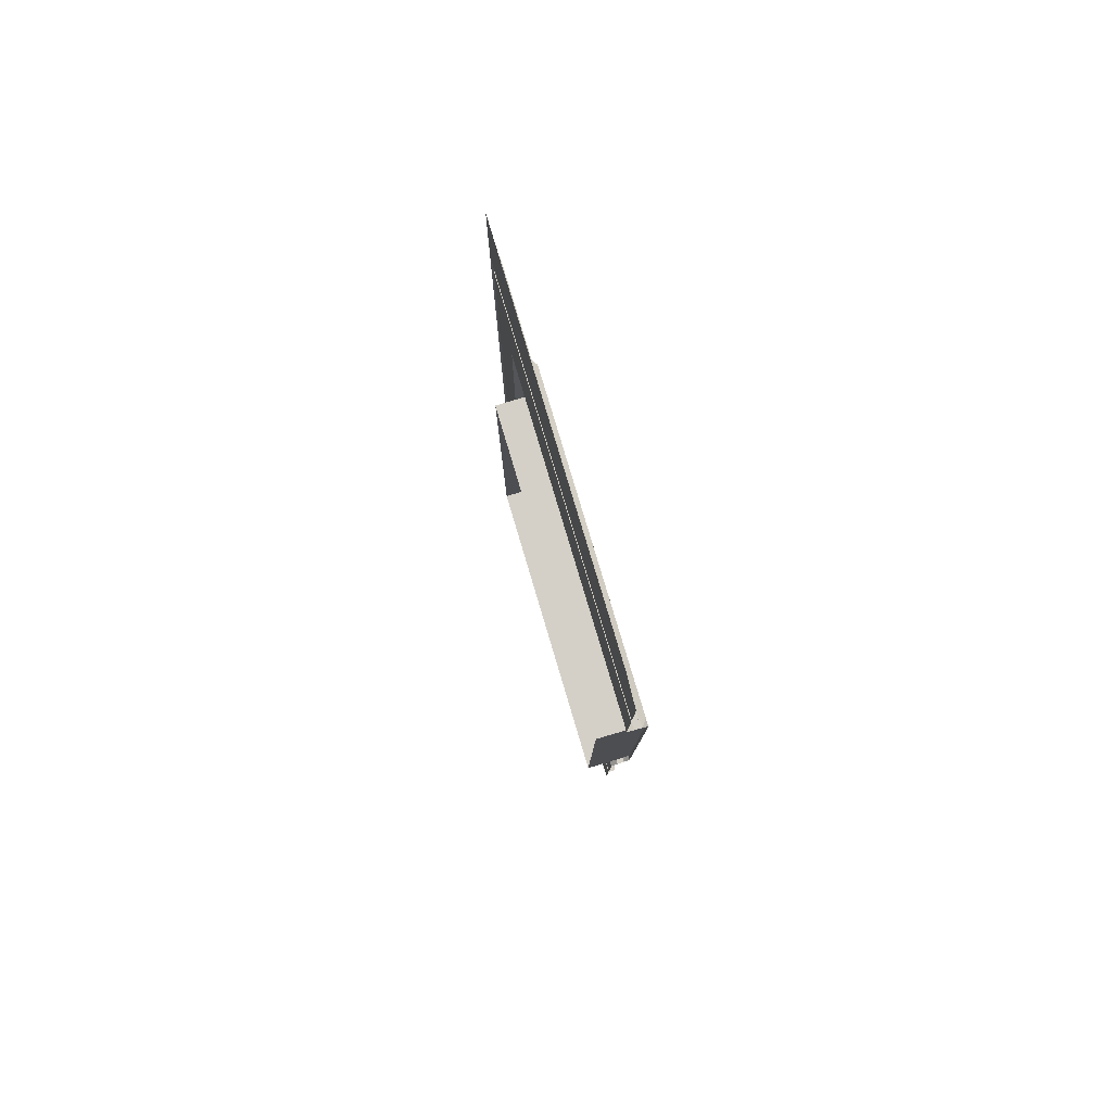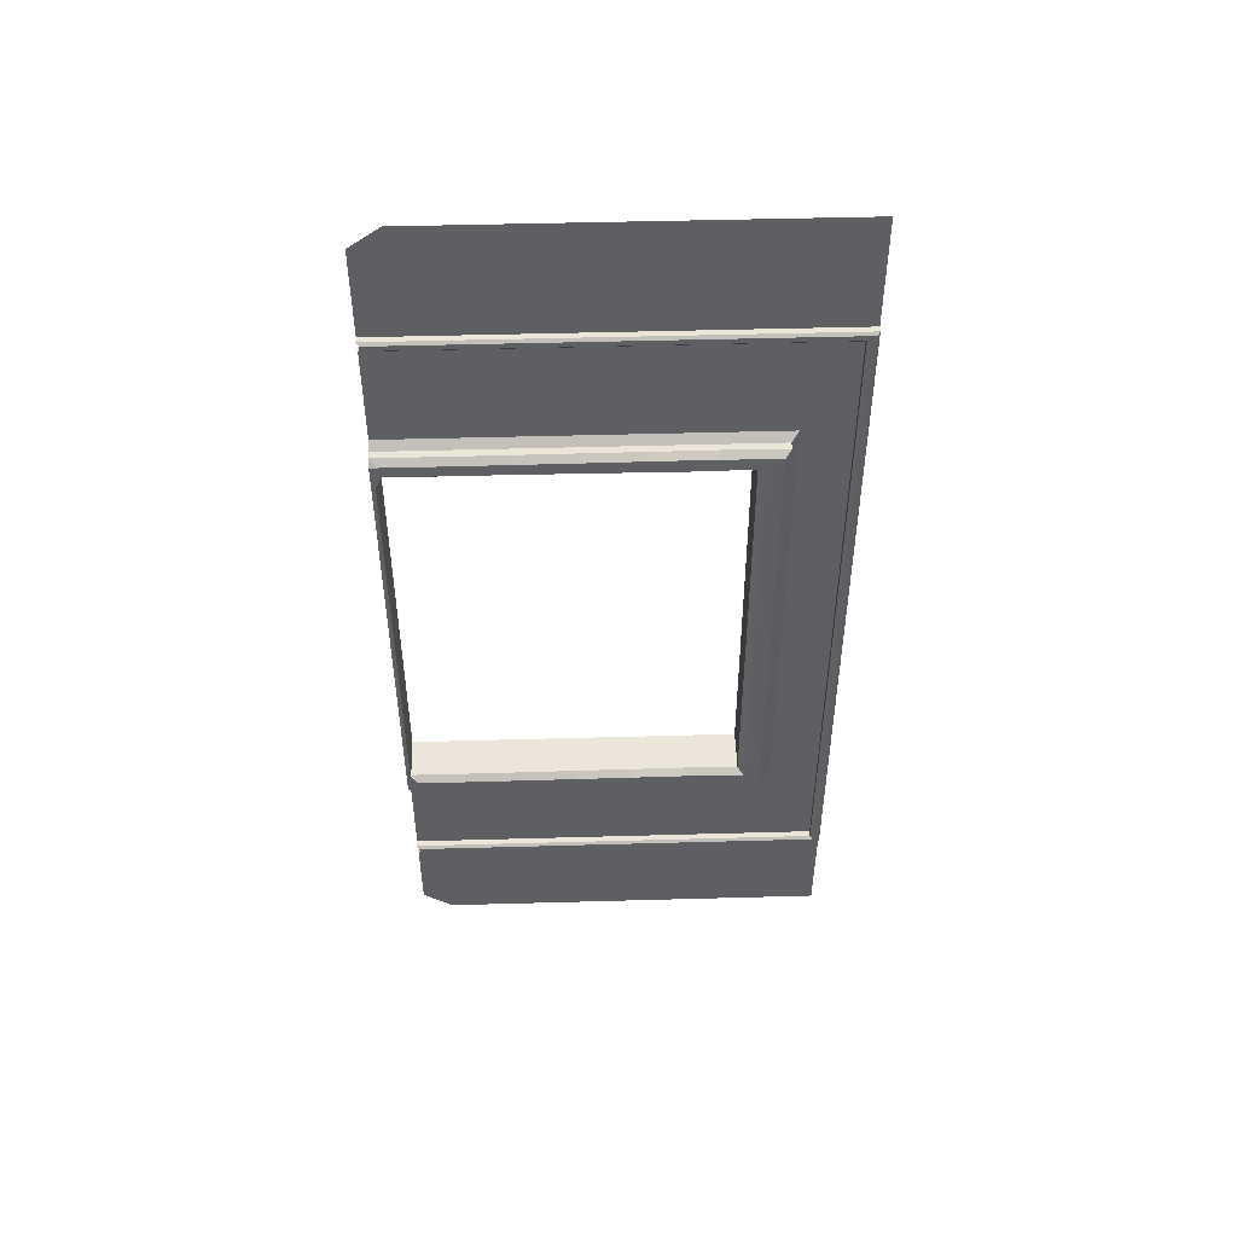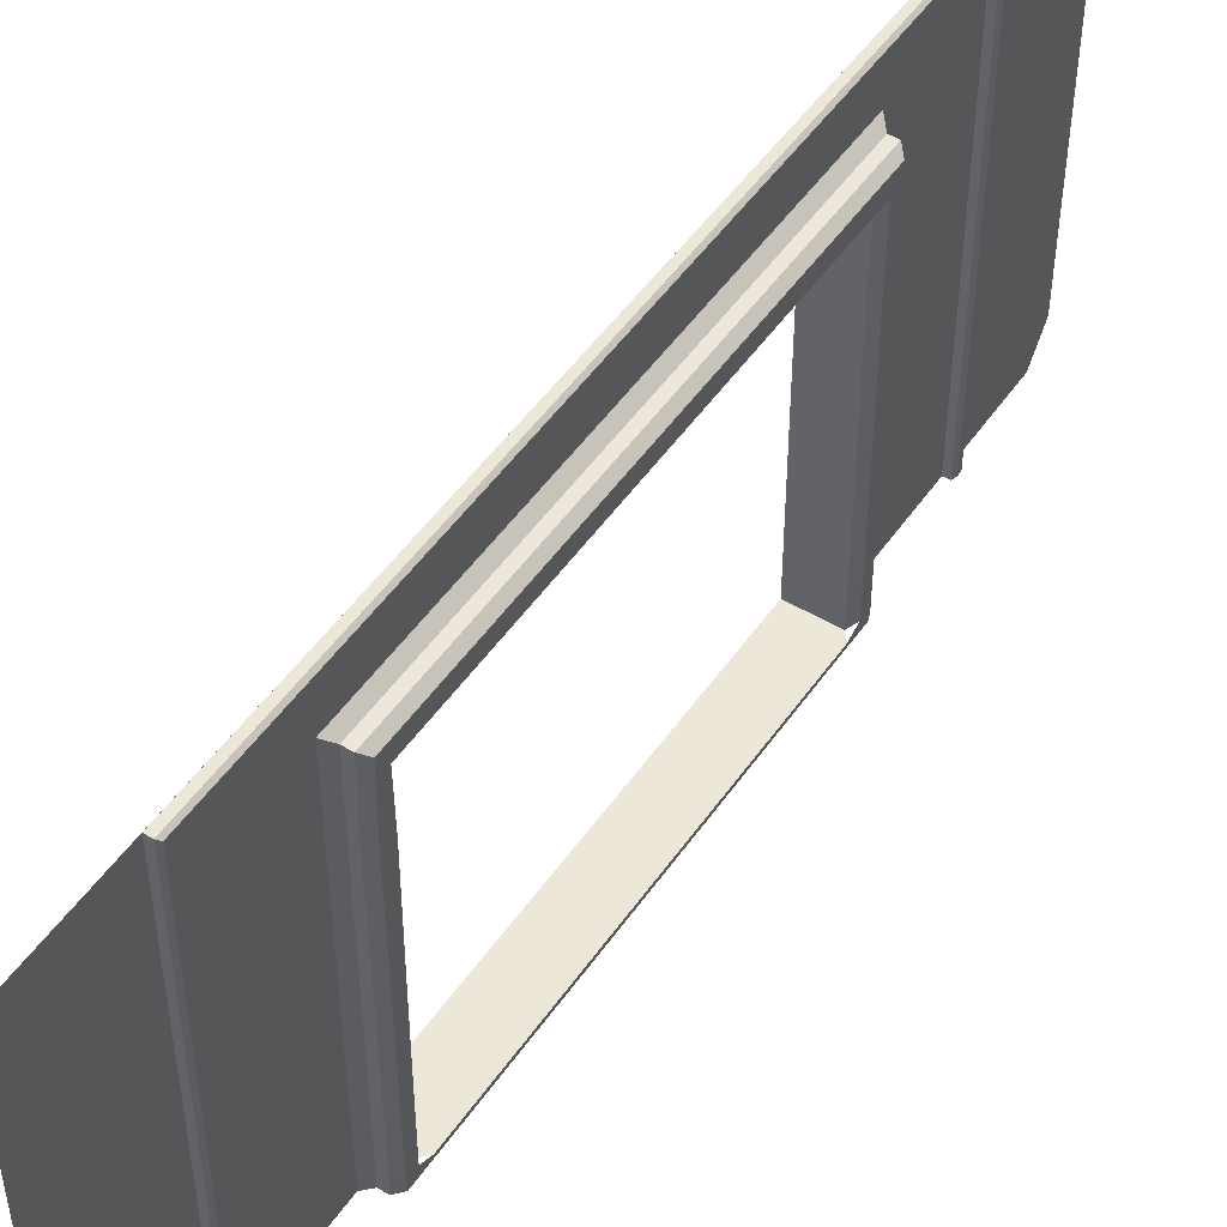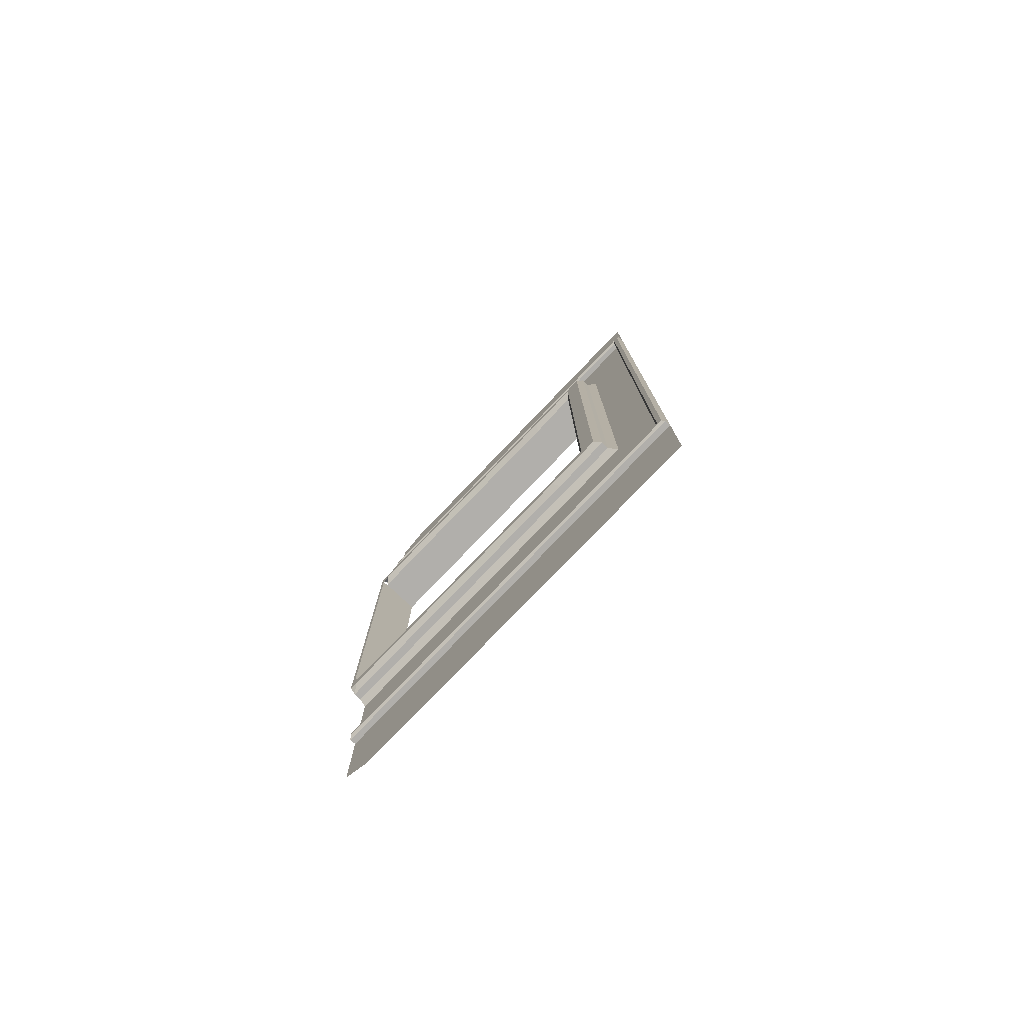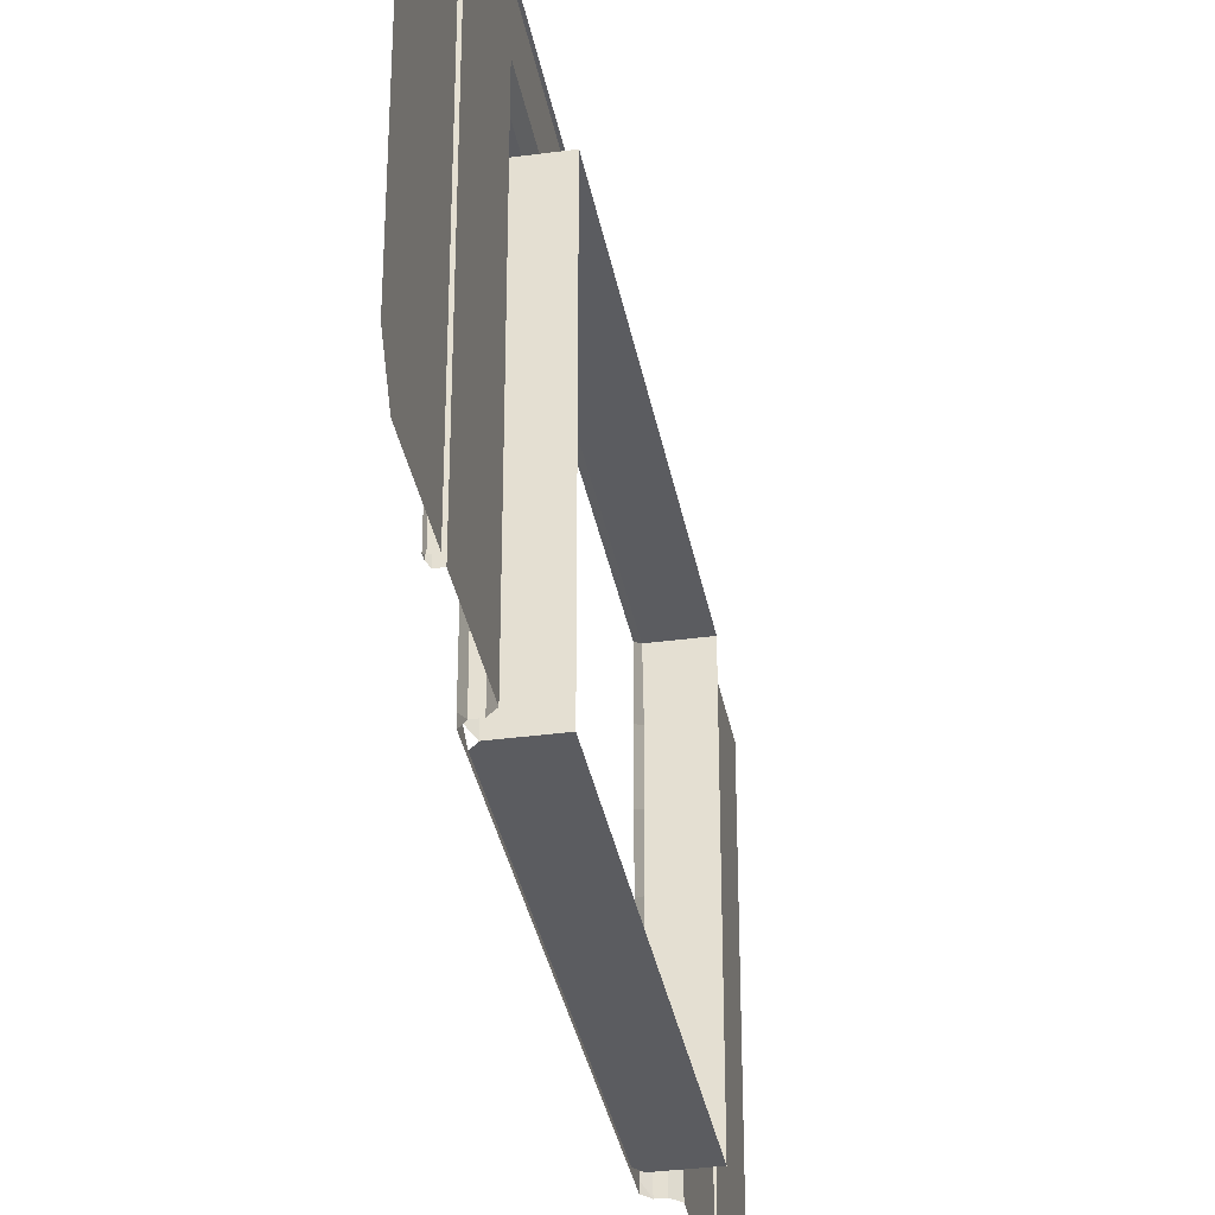
<metadata>
{"format":"obj","ext":"obj","renderer":"f3d","projection":"perspective","resolution":1024,"background":"white","views":[{"elev":80.0,"azim":-16.6,"up":"+Z"},{"elev":48.3,"azim":88.2,"up":"+Z"},{"elev":49.8,"azim":33.4,"up":"+Y"},{"elev":-78.1,"azim":136.2,"up":"+Z"},{"elev":-34.6,"azim":-169.7,"up":"+Y"}]}
</metadata>
<code>
g default
v -136.8 -10.55 -277.1
v -136.8 -10.55 -287.3
v -136.8 -10.55 -297.6
v -136.8 -10.21 -277.1
v -136.8 -10.21 -287.3
v -136.8 -10.21 -297.5
v -141 9.161 -305.8
v -141 4.318 -305.8
v -141 18.85 -287.3
v -141 18.85 -297.5
v -141 9.161 -268.9
v -141 14 -268.9
v -141 -10.21 -268.9
v -141 -5.368 -268.9
v -141 -10.21 -277.1
v -141 -10.21 -287.3
v -141 -10.21 -297.5
v -141 -10.21 -305.8
v -141 -5.368 -305.8
v -141 -0.5251 -305.8
v -141 14 -305.8
v -141 18.85 -305.8
v -141 18.85 -277.1
v -141 18.85 -268.9
v -141 -0.5251 -268.9
v -141 4.318 -268.9
v -137.3 10.71 -307.9
v -136.8 10.36 -307.4
v -137.3 5.396 -307.9
v -136.8 5.137 -307.4
v -137.3 21.34 -287.3
v -136.8 20.81 -287.3
v -137.3 21.34 -297.6
v -136.8 20.81 -297.6
v -137.3 10.71 -266.8
v -136.8 10.36 -267.3
v -137.4 16.03 -266.8
v -136.8 15.6 -267.2
v -136.8 -9.829 -267.3
v -137.3 -10.55 -266.8
v -136.8 -10.55 -267.4
v -137.3 -5.234 -266.8
v -136.8 -5.268 -267.3
v -136.8 -9.829 -307.4
v -136.8 -10.55 -307.2
v -137.3 -10.55 -307.9
v -137.3 -5.234 -307.9
v -136.8 -5.268 -307.3
v -137.3 0.08101 -307.9
v -136.8 -0.07105 -307.4
v -137.4 16.03 -307.9
v -136.8 15.6 -307.4
v -137.3 21.34 -307.9
v -136.8 20.81 -307.3
v -137.3 21.34 -277.1
v -136.8 20.81 -277.1
v -137.3 21.34 -266.8
v -136.8 20.81 -267.3
v -137.3 0.08101 -266.8
v -136.8 -0.07106 -267.3
v -137.3 5.396 -266.8
v -136.8 5.137 -267.3
v -136.8 9.512 -306.3
v -137.3 9.161 -305.8
v -136.8 4.577 -306.3
v -137.3 4.318 -305.8
v -136.8 19.38 -287.3
v -137.3 18.85 -287.3
v -136.8 19.38 -297.6
v -137.3 18.85 -297.5
v -136.8 9.512 -268.4
v -137.3 9.161 -268.9
v -136.8 14.43 -268.4
v -137.4 14 -268.9
v -136.8 -5.334 -268.3
v -137.3 -5.368 -268.9
v -136.8 -5.334 -306.3
v -137.3 -5.368 -305.8
v -136.8 -0.3731 -306.3
v -137.3 -0.5251 -305.8
v -136.8 14.43 -306.2
v -137.4 14 -305.8
v -136.8 19.38 -306.3
v -137.3 18.85 -305.8
v -136.8 19.38 -277.1
v -137.3 18.85 -277.1
v -136.8 19.38 -268.3
v -137.3 18.85 -268.9
v -136.8 -0.3731 -268.3
v -137.3 -0.5251 -268.9
v -136.8 4.577 -268.4
v -137.3 4.318 -268.9
v -138.6 -10.55 -308.5
v -138 -10.55 -307.9
v -138.6 -5.234 -308.5
v -138 -5.234 -307.9
v -138.6 10.71 -308.5
v -138 10.71 -307.9
v -138.6 5.396 -308.5
v -138 5.396 -307.9
v -138.6 21.97 -287.3
v -138 21.34 -287.3
v -138.6 21.97 -297.6
v -138 21.34 -297.6
v -138.6 16.03 -308.5
v -138 16.03 -307.9
v -138.6 10.71 -266.2
v -138 10.71 -266.8
v -138.6 16.03 -266.2
v -138 16.03 -266.8
v -138.6 21.97 -277.1
v -138 21.34 -277.1
v -138 -10.55 -266.8
v -138.6 -10.55 -266.2
v -138.6 -5.234 -266.2
v -138 -5.234 -266.8
v -138.6 5.396 -266.2
v -138 5.396 -266.8
v -138.6 0.08101 -308.5
v -138 0.08101 -307.9
v -138.6 21.97 -308.5
v -138 21.34 -307.9
v -138.6 16.03 -318.6
v -138.6 16.03 -317.7
v -138.6 10.71 -318.6
v -138.6 10.71 -317.7
v -138.6 21.34 -317.7
v -138.6 21.34 -318.6
v -138.6 21.97 -266.2
v -138 21.34 -266.8
v -138.6 27.1 -277.1
v -138.6 26.21 -277.1
v -138.6 27.1 -287.3
v -138.6 26.21 -287.3
v -138.6 26.21 -266.8
v -138.6 27.1 -266.8
v -138.6 0.08101 -266.2
v -138 0.08101 -266.8
v -138.6 5.396 -256.1
v -138.6 5.396 -257
v -138.6 10.71 -256.1
v -138.6 10.71 -257
v -138.6 0.08101 -257
v -138.6 0.08101 -256.1
v -138.6 -5.234 -318.6
v -138.6 -5.234 -317.7
v -138.6 0.08101 -317.7
v -138.6 0.08101 -318.6
v -138.6 5.396 -318.6
v -138.6 5.396 -317.7
v -138.6 27.1 -318.6
v -138.6 26.21 -317.7
v -138.6 26.21 -307.9
v -138.6 27.1 -307.9
v -138.6 27.1 -297.6
v -138.6 26.21 -297.6
v -138.6 27.1 -256.1
v -138.6 26.21 -257
v -138.6 21.34 -257
v -138.6 21.34 -256.1
v -138.6 16.03 -256.1
v -138.6 16.03 -257
v -138.6 -5.234 -256.1
v -138.6 -5.234 -257
v -138.1 16.03 -317.7
v -137.9 16.03 -317.9
v -137.9 10.71 -317.9
v -138.1 10.71 -317.7
v -137.9 16.03 -318.4
v -138.1 16.03 -318.6
v -138.1 10.71 -318.6
v -137.9 10.71 -318.4
v -137.9 21.34 -318.4
v -138.1 21.34 -318.6
v -138.1 21.34 -317.7
v -137.9 21.34 -317.9
v -137.9 5.396 -317.9
v -138.1 5.396 -317.7
v -138.1 5.396 -318.6
v -137.9 5.396 -318.4
v -137.9 26.88 -318.4
v -138.1 27.1 -318.6
v -138.1 26.21 -317.7
v -137.9 26.43 -317.9
v -138.1 26.21 -277.1
v -137.9 26.43 -277.1
v -137.9 26.43 -287.3
v -138.1 26.21 -287.3
v -137.9 26.88 -277.1
v -138.1 27.1 -277.1
v -138.1 27.1 -287.3
v -137.9 26.88 -287.3
v -137.9 26.88 -266.8
v -138.1 27.1 -266.8
v -138.1 26.21 -266.8
v -137.9 26.43 -266.8
v -137.9 26.43 -297.6
v -138.1 26.21 -297.6
v -138.1 27.1 -297.6
v -137.9 26.88 -297.6
v -137.9 26.88 -256.3
v -138.1 27.1 -256.1
v -138.1 26.21 -257
v -137.9 26.43 -256.8
v -138.1 5.396 -257
v -137.9 5.396 -256.8
v -137.9 10.71 -256.8
v -138.1 10.71 -257
v -137.9 5.396 -256.3
v -138.1 5.396 -256.1
v -138.1 10.71 -256.1
v -137.9 10.71 -256.3
v -137.9 0.08101 -256.3
v -138.1 0.08101 -256.1
v -138.1 0.08101 -257
v -137.9 0.08101 -256.8
v -137.9 16.03 -256.8
v -138.1 16.03 -257
v -138.1 16.03 -256.1
v -137.9 16.03 -256.3
v -137.9 -5.234 -256.3
v -138.1 -5.234 -256.1
v -138.1 -5.234 -257
v -137.9 -5.234 -256.8
v -138.1 -5.234 -317.7
v -137.9 -5.234 -317.9
v -137.9 -5.234 -318.4
v -138.1 -5.234 -318.6
v -137.9 0.08101 -318.4
v -138.1 0.08101 -318.6
v -138.1 0.08101 -317.7
v -137.9 0.08101 -317.9
v -137.9 26.88 -307.9
v -138.1 27.1 -307.9
v -138.1 26.21 -307.9
v -137.9 26.43 -307.9
v -137.9 21.34 -256.3
v -138.1 21.34 -256.1
v -138.1 21.34 -257
v -137.9 21.34 -256.8
v -136.8 -10.21 -269.5
v -136.8 -9.651 -268.3
v -137.3 -10.21 -268.9
v -138.6 -10.55 -257
v -138.1 -10.55 -257
v -137.9 -10.33 -256.8
v -137.9 -10.33 -256.3
v -138.1 -10.55 -256.1
v -138.6 -10.55 -256.1
v -138.6 -10.55 -248.2
v -138.6 -10.55 -326.5
v -138.6 -10.55 -318.6
v -138.1 -10.55 -318.6
v -137.9 -10.33 -318.4
v -137.9 -10.33 -317.9
v -138.1 -10.55 -317.7
v -138.6 -10.55 -317.7
v -136.8 -9.66 -306.3
v -136.8 -10.21 -305.2
v -137.3 -10.21 -305.8
v -138.6 0.08101 -328.4
v -138.6 5.396 -328.4
v -138.6 -5.234 -328.4
v -138.6 -7.892 -328.4
v -138.6 10.71 -328.4
v -138.6 16.03 -328.4
v -138.6 21.34 -328.4
v -138.6 26.66 -328.4
v -138.6 27.1 -328.4
v -138.6 27.11 -318.6
v -138.6 27.1 -307.9
v -138.6 27.1 -297.6
v -138.6 27.1 -287.3
v -138.6 27.1 -277.1
v -138.6 27.1 -266.8
v -138.6 27.11 -256.1
v -138.6 27.1 -246.3
v -138.6 26.66 -246.3
v -138.6 21.34 -246.3
v -138.6 16.03 -246.3
v -138.6 10.71 -246.3
v -138.6 5.396 -246.3
v -138.6 0.08101 -246.3
v -138.6 -5.234 -246.3
v -138.6 -7.892 -246.3
g polySurface28 polySurface27 polySurface19 polySurface16 pCube25
f 241 41 1 4
f 2 3 6 5
f 3 45 259 6
f 1 2 5 4
f 5 6 17 16
f 6 259 260 18 17
f 4 5 16 15
f 243 241 4 15 13
f 27 28 30 29
f 28 27 51 52
f 29 30 50 49
f 31 32 34 33
f 32 31 55 56
f 33 34 54 53
f 35 36 38 37
f 36 35 61 62
f 37 38 58 57
f 39 41 241 242
f 40 39 43 42
f 42 43 60 59
f 45 44 258 259
f 44 46 47 48
f 48 47 49 50
f 52 51 53 54
f 56 55 57 58
f 59 60 62 61
f 63 64 66 65
f 64 63 81 82
f 65 66 80 79
f 67 68 70 69
f 68 67 85 86
f 69 70 84 83
f 71 72 74 73
f 72 71 91 92
f 73 74 88 87
f 242 243 76 75
f 75 76 90 89
f 260 258 77 78
f 78 77 79 80
f 82 81 83 84
f 86 85 87 88
f 89 90 92 91
f 30 28 63 65
f 34 32 67 69
f 38 36 71 73
f 48 50 79 77
f 50 30 65 79
f 28 52 81 63
f 52 54 83 81
f 54 34 69 83
f 32 56 85 67
f 56 58 87 85
f 58 38 73 87
f 60 43 75 89
f 36 62 91 71
f 62 60 89 91
f 66 64 7 8
f 70 68 9 10
f 74 72 11 12
f 76 243 13 14
f 260 78 19 18
f 78 80 20 19
f 80 66 8 20
f 64 82 21 7
f 82 84 22 21
f 84 70 10 22
f 68 86 23 9
f 86 88 24 23
f 88 74 12 24
f 90 76 14 25
f 72 92 26 11
f 92 90 25 26
f 43 39 242 75
f 77 258 44 48
f 39 40 41
f 44 45 46
f 94 93 95 96
f 96 95 119 120
f 97 98 100 99
f 98 97 105 106
f 99 100 120 119
f 101 102 104 103
f 102 101 111 112
f 103 104 122 121
f 106 105 121 122
f 107 108 110 109
f 108 107 117 118
f 109 110 130 129
f 112 111 129 130
f 114 113 116 115
f 115 116 138 137
f 118 117 137 138
f 105 97 126 124
f 111 101 134 132
f 117 107 142 140
f 95 93 257 146
f 148 261 262 149
f 128 267 268 151
f 160 279 280 161
f 144 283 284 163
f 125 265 266 123
f 266 267 128 123
f 127 121 105 124
f 135 129 111 132
f 141 281 282 139
f 282 283 144 139
f 143 137 117 140
f 145 252 251 264 263
f 263 261 148 145
f 147 119 95 146
f 262 265 125 149
f 126 97 99 150
f 99 119 147 150
f 153 121 127 152
f 134 101 103 156
f 103 121 153 156
f 278 279 160 157
f 159 129 135 158
f 280 281 141 161
f 142 107 109 162
f 109 129 159 162
f 284 285 250 249 163
f 164 244 114 115
f 115 137 143 164
f 100 98 27 29
f 104 102 31 33
f 110 108 35 37
f 116 113 40 42
f 94 96 47 46
f 96 120 49 47
f 120 100 29 49
f 98 106 51 27
f 106 122 53 51
f 122 104 33 53
f 102 112 55 31
f 112 130 57 55
f 130 110 37 57
f 138 116 42 59
f 108 118 61 35
f 118 138 59 61
f 154 271 272 155
f 136 275 276 157
f 133 273 274 131
f 274 275 136 131
f 268 269 270 151
f 270 271 154 151
f 272 273 133 155
f 276 277 278 157
f 165 166 176 175
f 166 165 168 167
f 167 168 178 177
f 169 170 174 173
f 170 169 172 171
f 171 172 180 179
f 173 174 182 181
f 175 176 184 183
f 177 178 231 232
f 179 180 229 230
f 181 182 234 233
f 183 184 236 235
f 185 186 196 195
f 186 185 188 187
f 187 188 198 197
f 189 190 194 193
f 190 189 192 191
f 191 192 200 199
f 193 194 202 201
f 195 196 204 203
f 197 198 235 236
f 199 200 233 234
f 201 202 238 237
f 203 204 240 239
f 205 206 216 215
f 206 205 208 207
f 207 208 218 217
f 209 210 214 213
f 210 209 212 211
f 211 212 220 219
f 213 214 222 221
f 215 216 224 223
f 217 218 239 240
f 219 220 237 238
f 221 222 248 247
f 223 224 246 245
f 225 226 232 231
f 226 225 256 255
f 254 253 228 227
f 227 228 230 229
f 169 166 167 172
f 166 169 173 176
f 172 167 177 180
f 176 173 181 184
f 189 186 187 192
f 186 189 193 196
f 192 187 197 200
f 196 193 201 204
f 209 206 207 212
f 206 209 213 216
f 212 207 217 220
f 216 213 221 224
f 227 226 255 254
f 226 227 229 232
f 232 229 180 177
f 184 181 233 236
f 236 233 200 197
f 204 201 237 240
f 240 237 220 217
f 224 221 247 246
f 124 126 168 165
f 125 123 170 171
f 123 128 174 170
f 127 124 165 175
f 126 150 178 168
f 149 125 171 179
f 128 151 182 174
f 152 127 175 183
f 132 134 188 185
f 133 131 190 191
f 131 136 194 190
f 135 132 185 195
f 134 156 198 188
f 155 133 191 199
f 136 157 202 194
f 158 135 195 203
f 140 142 208 205
f 141 139 210 211
f 139 144 214 210
f 143 140 205 215
f 142 162 218 208
f 161 141 211 219
f 144 163 222 214
f 164 143 215 223
f 146 257 256 225
f 252 145 228 253
f 145 148 230 228
f 147 146 225 231
f 148 149 179 230
f 150 147 231 178
f 151 154 234 182
f 153 152 183 235
f 154 155 199 234
f 156 153 235 198
f 157 160 238 202
f 159 158 203 239
f 160 161 219 238
f 162 159 239 218
f 163 249 248 222
f 244 164 223 245

</code>
